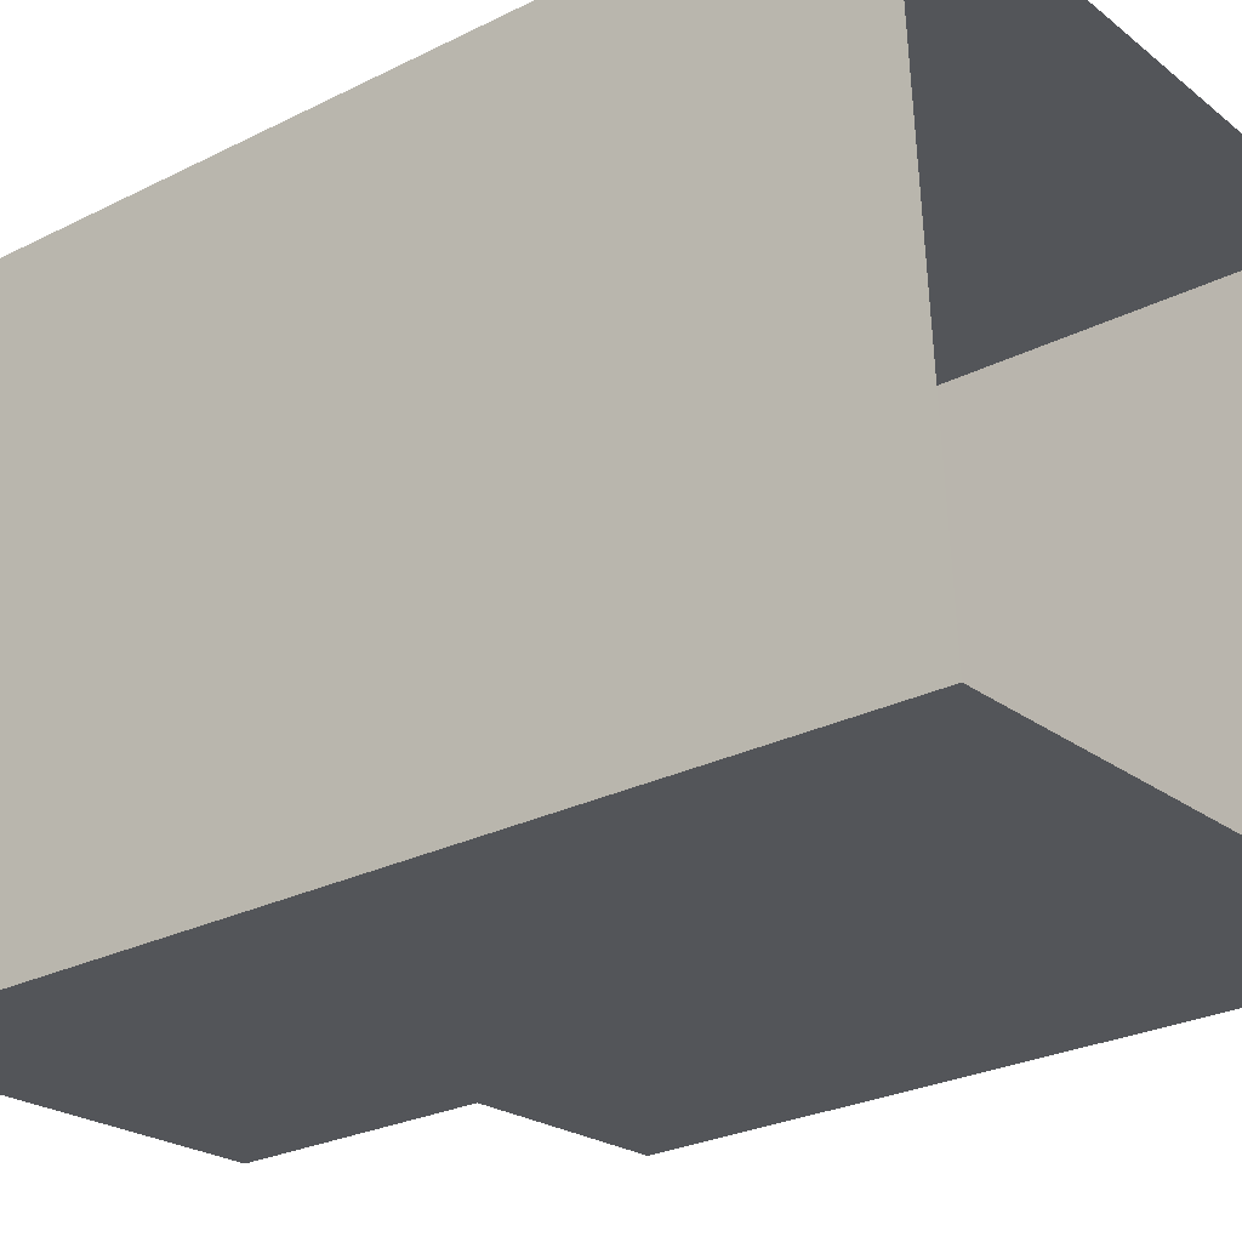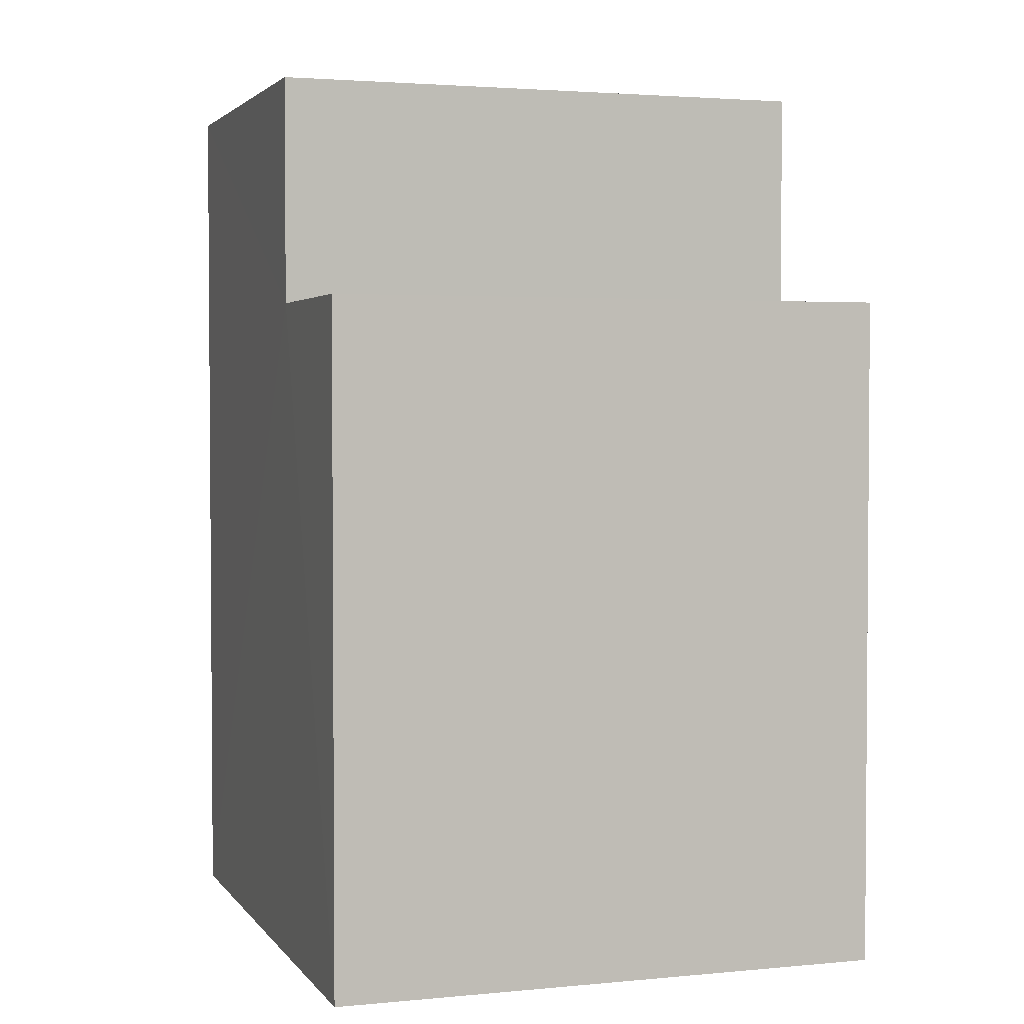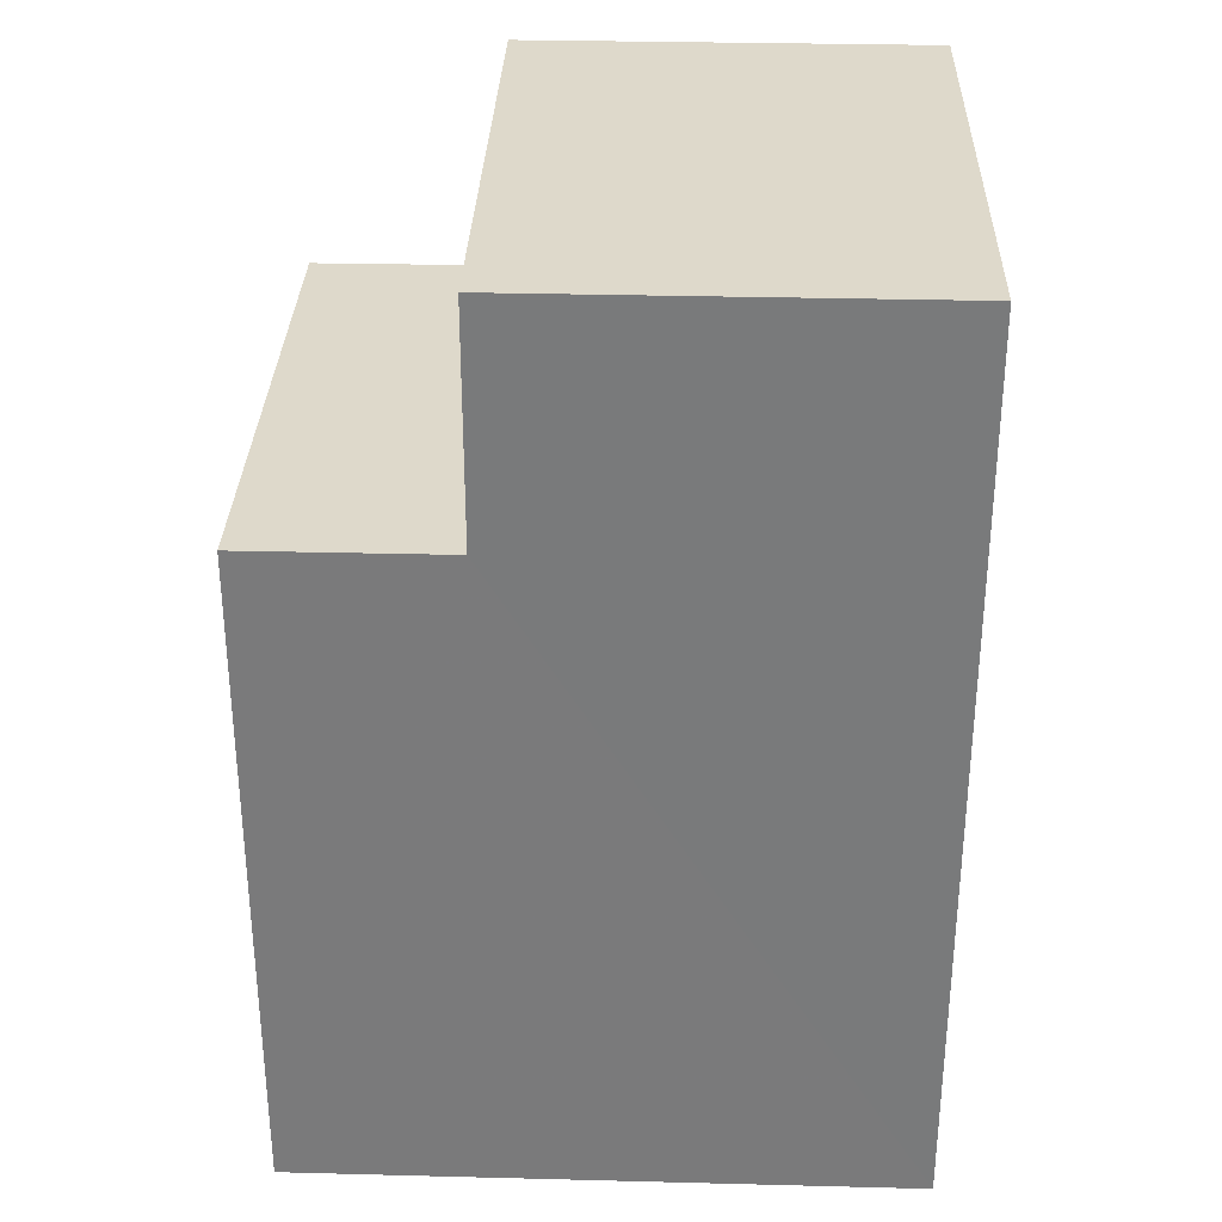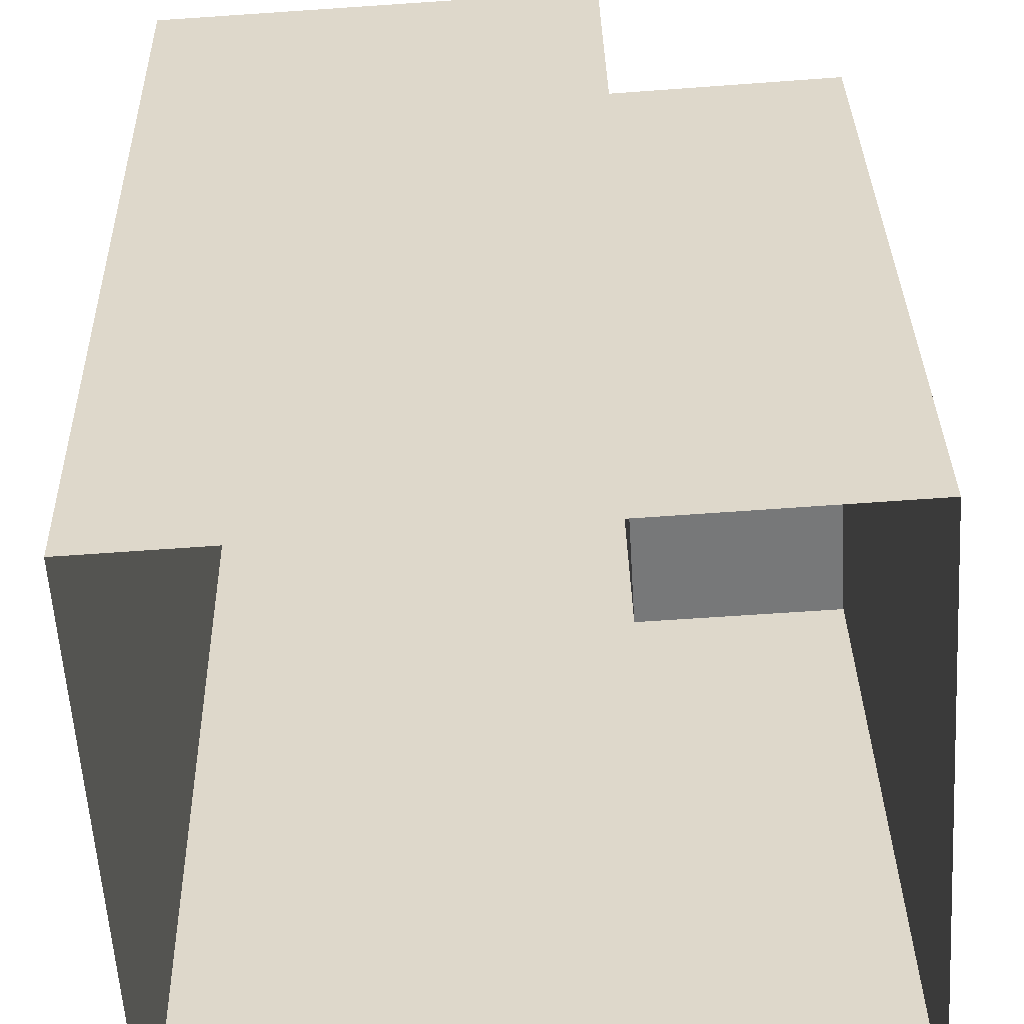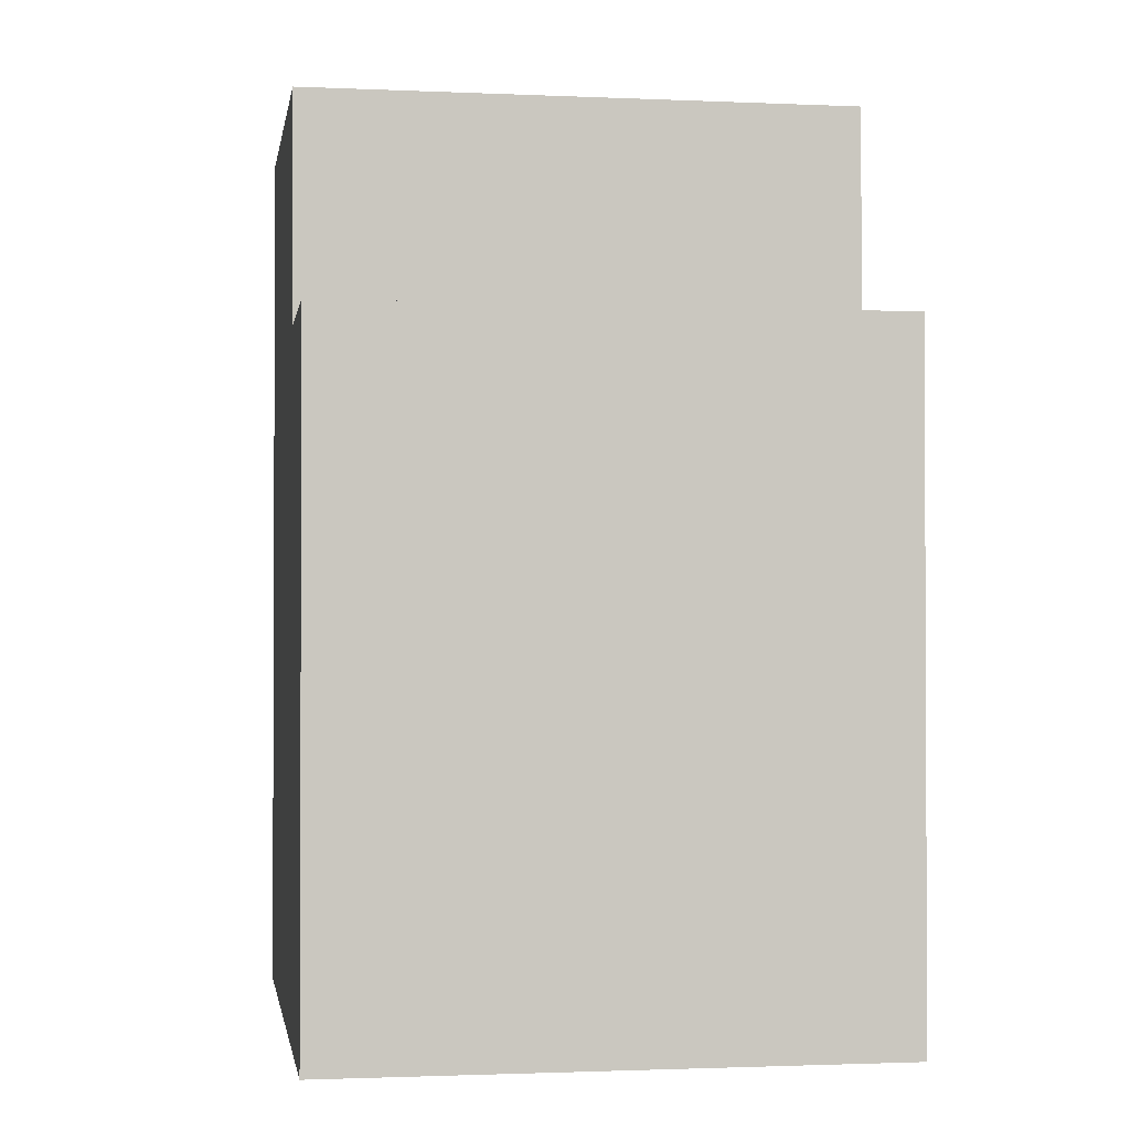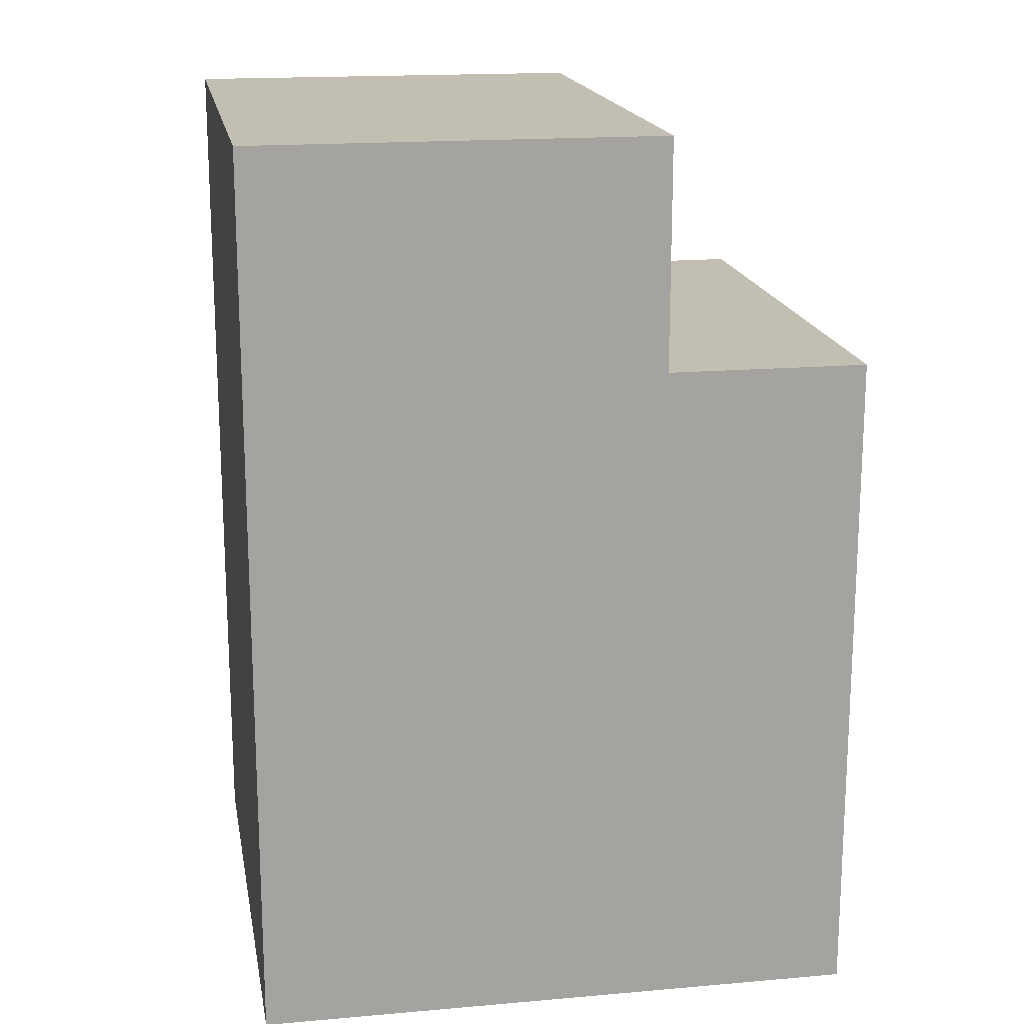
<metadata>
{"format":"obj","ext":"obj","renderer":"f3d","projection":"perspective","resolution":1024,"background":"white","views":[{"elev":-27.5,"azim":127.5,"up":"+Y"},{"elev":2.8,"azim":-112.3,"up":"+Z"},{"elev":31.7,"azim":-1.7,"up":"+Z"},{"elev":32.8,"azim":178.8,"up":"+Y"},{"elev":-1.4,"azim":-102.8,"up":"+Z"},{"elev":17.4,"azim":166.4,"up":"+Z"}]}
</metadata>
<code>
v -3.74e+05 -1.046e+05 23.53
v -3.74e+05 -1.046e+05 23.53
v -3.74e+05 -1.046e+05 23.53
v -3.74e+05 -1.046e+05 23.53
v -3.74e+05 -1.046e+05 30.9
v -3.74e+05 -1.046e+05 30.9
v -3.74e+05 -1.046e+05 30.9
v -3.74e+05 -1.046e+05 30.9
v -3.74e+05 -1.046e+05 33.41
v -3.74e+05 -1.046e+05 33.41
v -3.74e+05 -1.046e+05 33.41
v -3.74e+05 -1.046e+05 33.41
f 1 2 3
f 4 1 3
f 5 6 7
f 5 8 6
f 9 10 11
f 12 9 11
f 11 5 3
f 3 5 4
f 11 10 5
f 4 5 7
f 12 3 2
f 12 11 3
f 9 12 8
f 12 2 8
f 8 1 6
f 8 2 1
f 5 10 9
f 8 5 9
f 7 1 4
f 7 6 1

</code>
